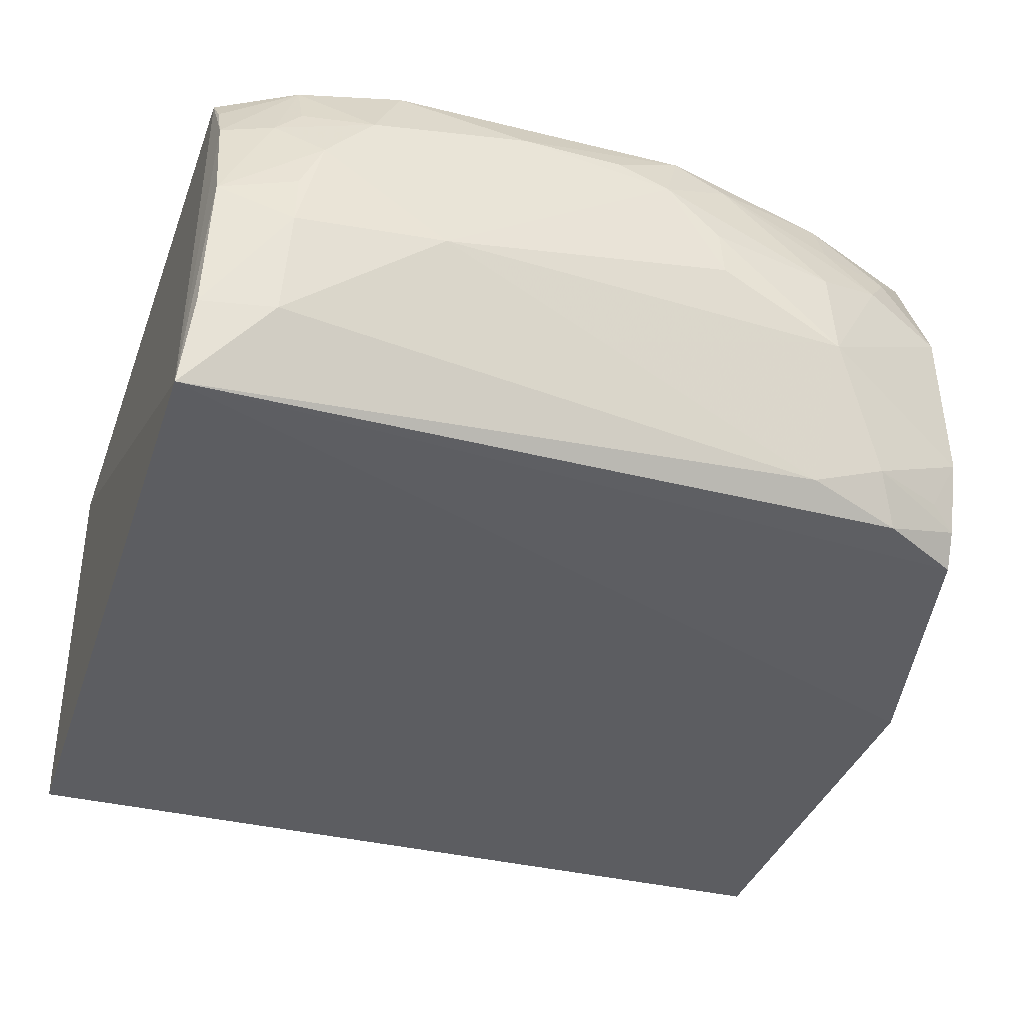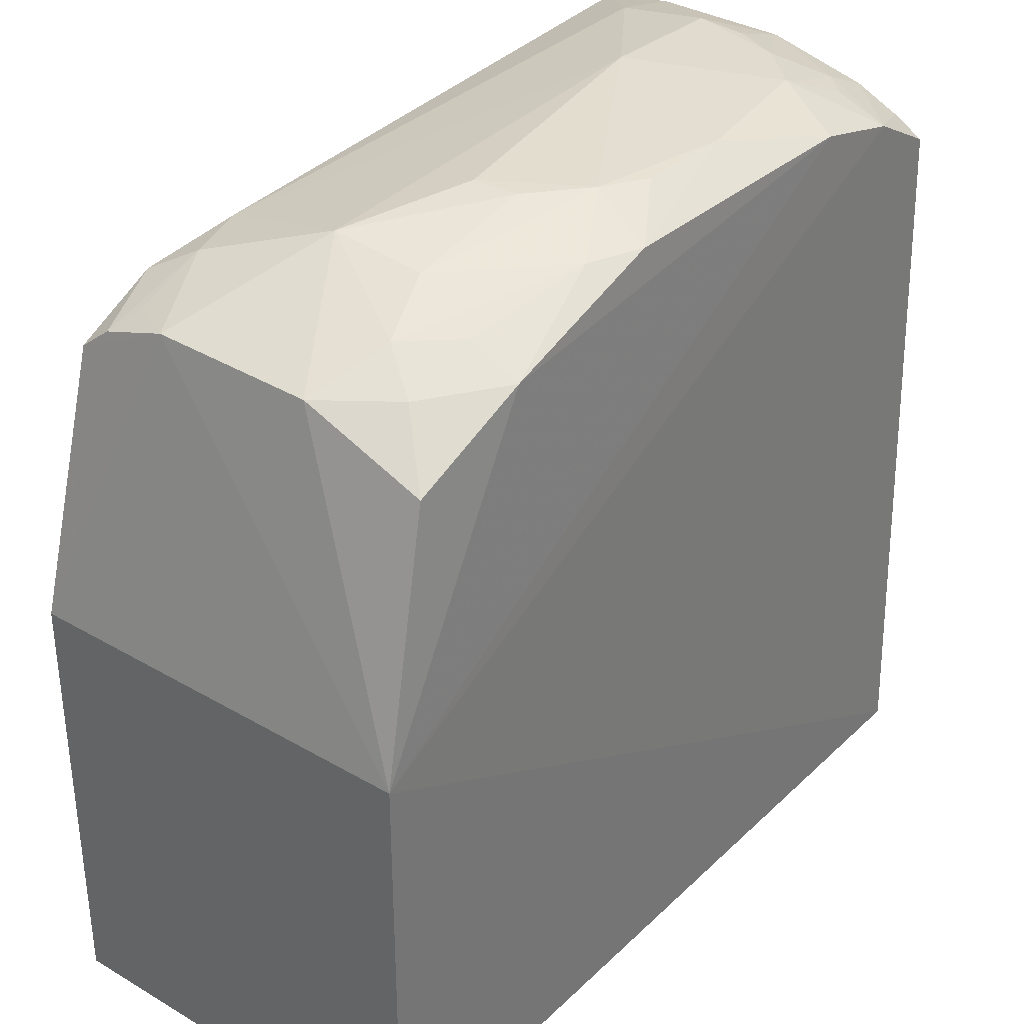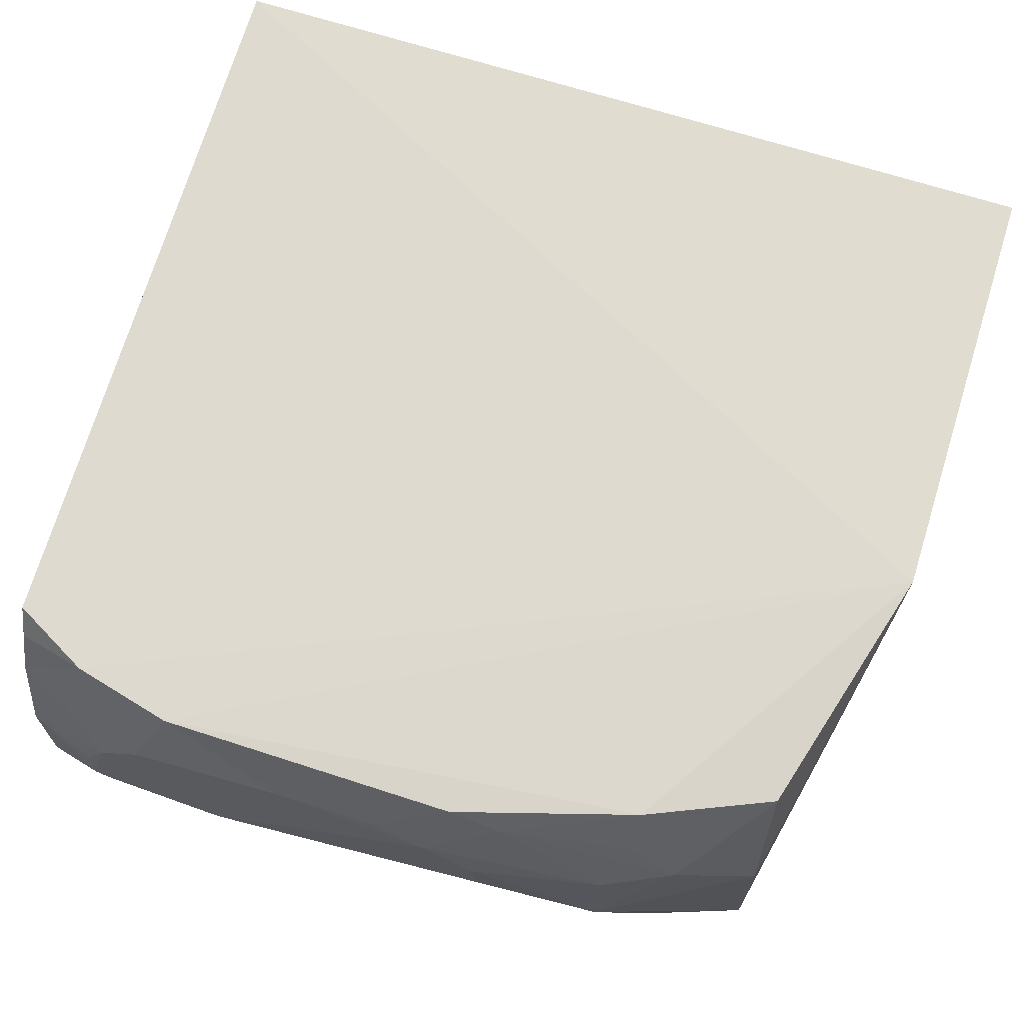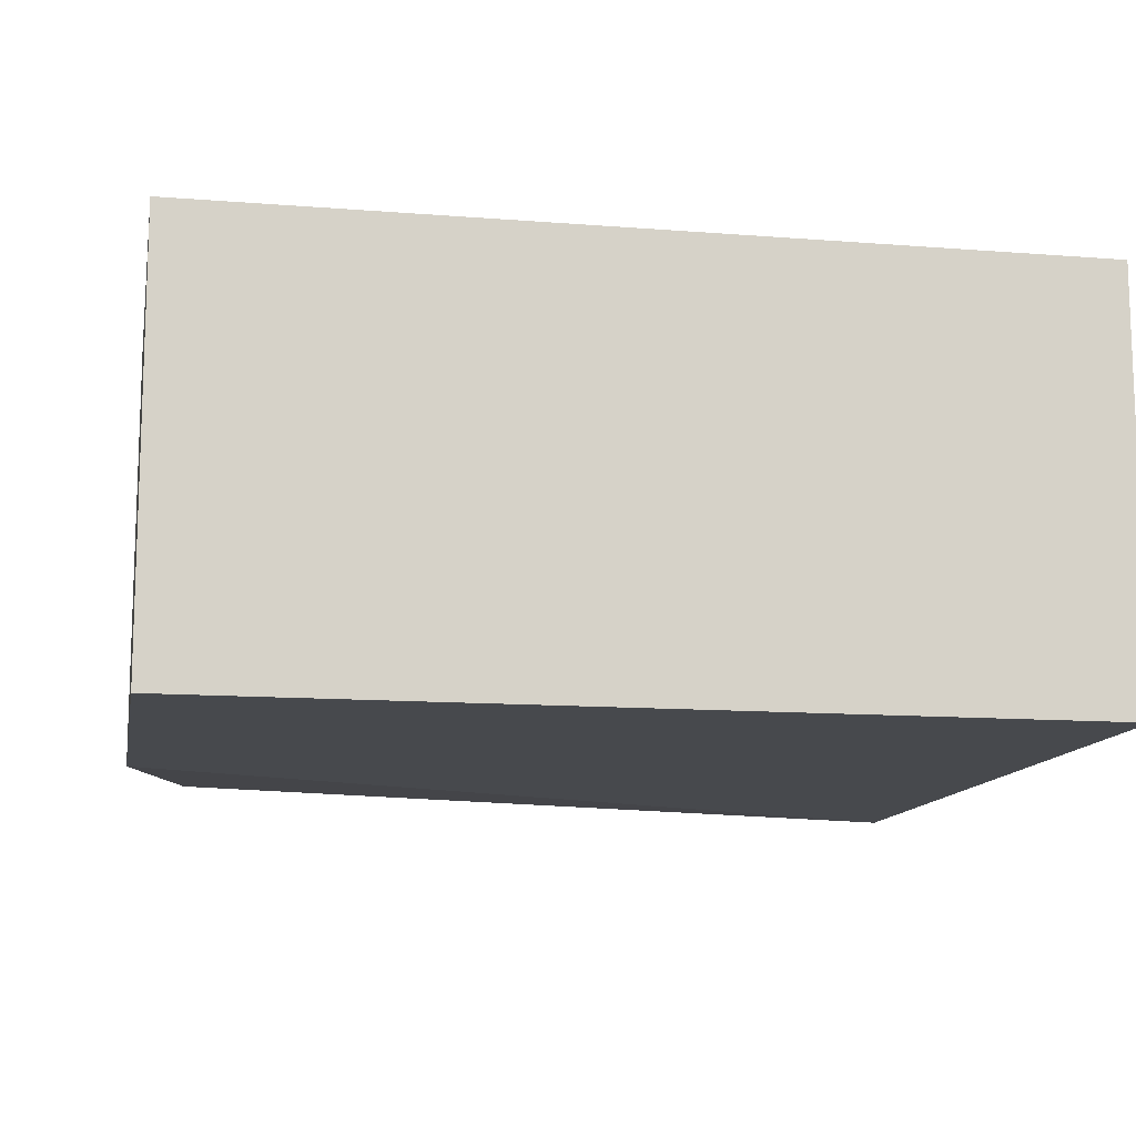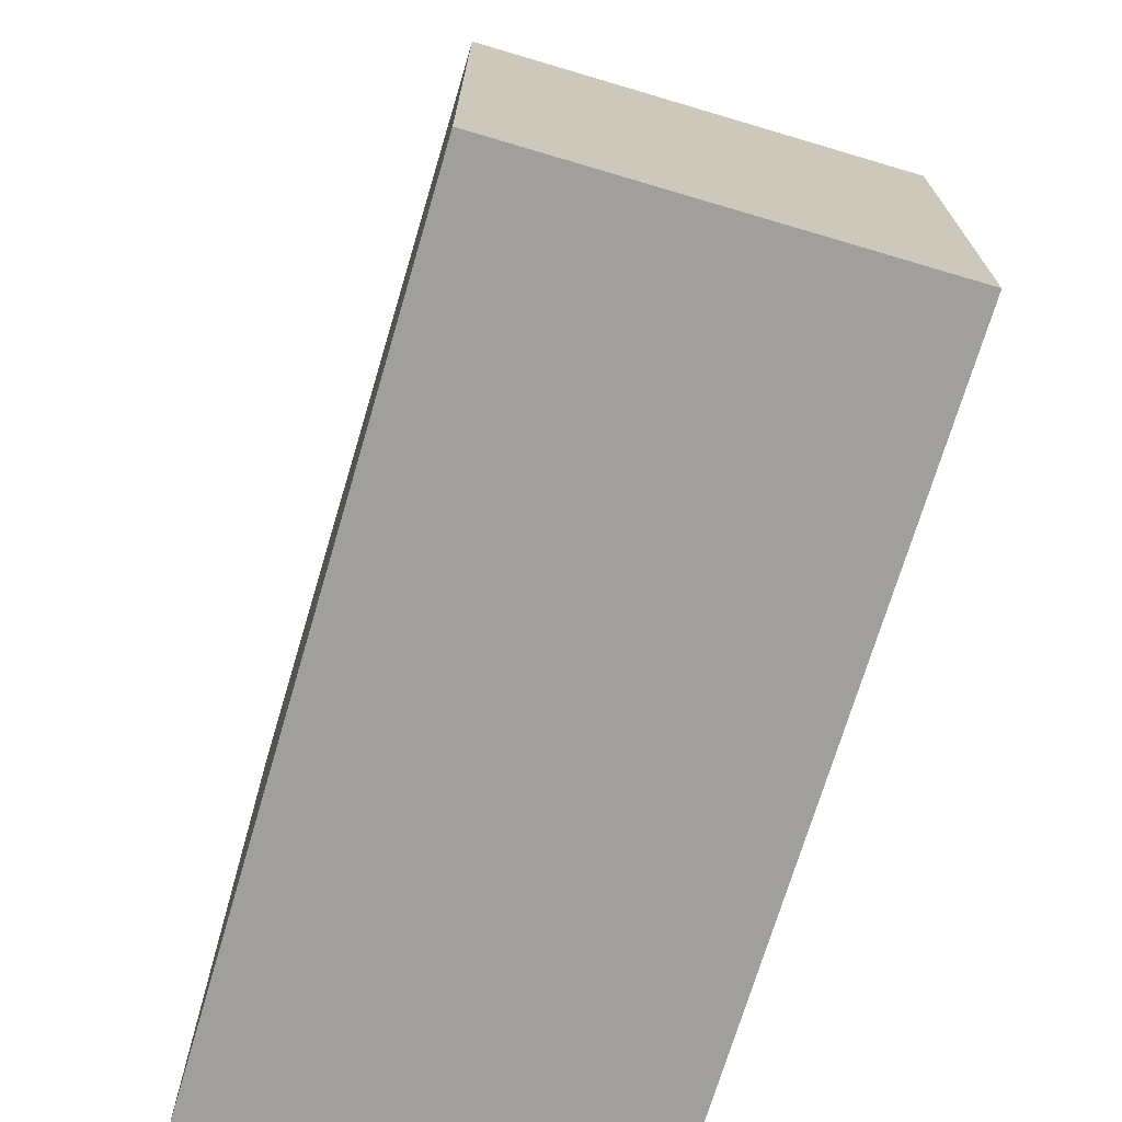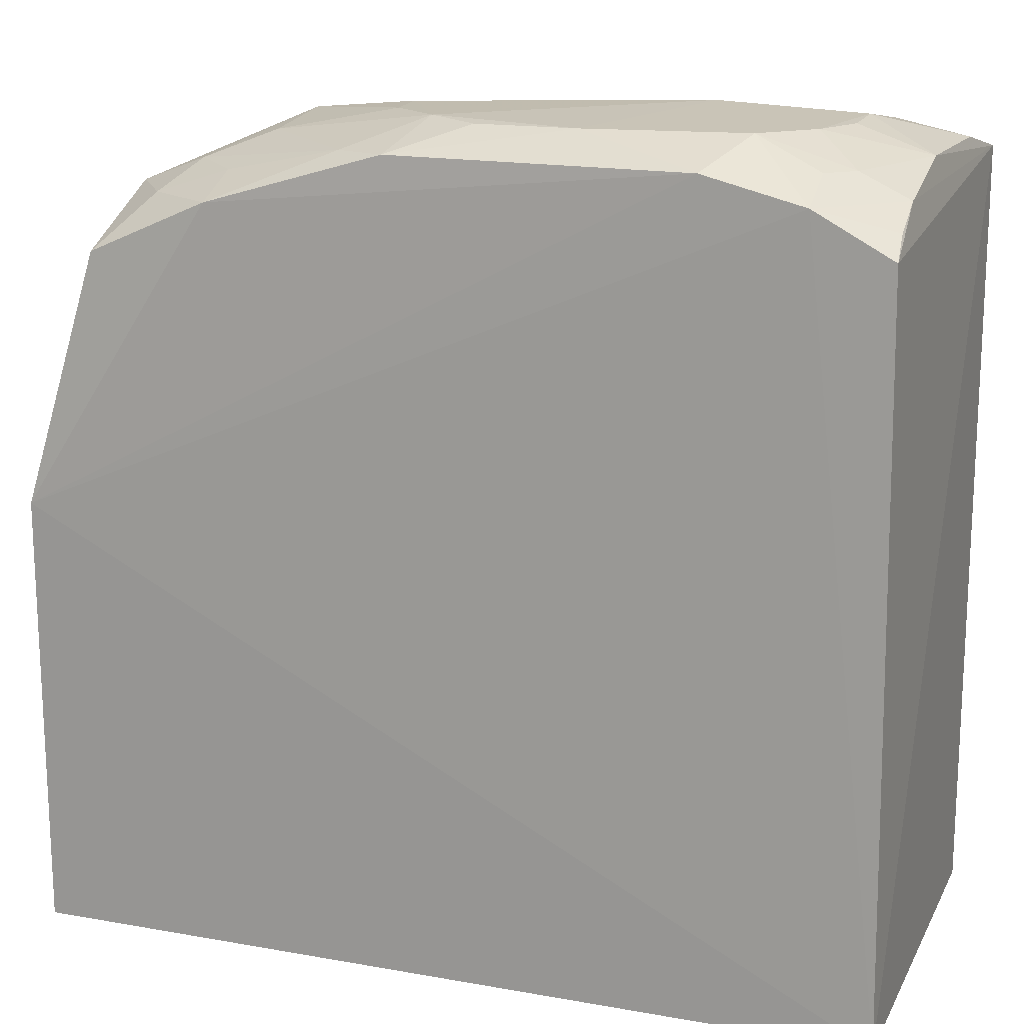
<metadata>
{"format":"obj","ext":"obj","renderer":"f3d","projection":"perspective","resolution":1024,"background":"white","views":[{"elev":-36.5,"azim":-17.7,"up":"+Y"},{"elev":33.6,"azim":128.4,"up":"+Z"},{"elev":69.7,"azim":17.5,"up":"+Y"},{"elev":-12.3,"azim":169.5,"up":"+Y"},{"elev":-71.2,"azim":73.5,"up":"+Z"},{"elev":16.4,"azim":-160.1,"up":"+Z"}]}
</metadata>
<code>
v 0.2312 0.001046 0.4203
v 0.2674 -0.007576 0.008463
v 0.2674 0.2348 0.266
v -0.2257 0.2268 0.4351
v -0.2326 -0.007576 0.008463
v 0.1546 0.2268 0.4445
v 0.2674 -0.007576 0.266
v -0.2327 -0.007678 0.4633
v 0.2674 0.2348 0.008463
v 0.2284 0.1534 0.4429
v -0.1223 0.2267 0.4743
v -0.2326 0.2348 0.008463
v 0.2264 0.2243 0.413
v 0.2292 0.05771 0.4461
v -0.1803 0.2271 0.4598
v 0.06795 0.1569 0.4912
v 0.1991 0.1947 0.4434
v 0.1306 0.01504 0.4599
v -0.2238 0.1247 0.4746
v 0.05024 0.225 0.4752
v 0.1429 0.09901 0.4822
v 0.1839 0.00282 0.446
v -0.2237 0.184 0.4595
v -0.1407 0.1844 0.4899
v 0.08082 0.2109 0.4744
v 0.1425 0.155 0.4761
v -0.09801 0.1009 0.4958
v 0.2293 0.01821 0.4336
v 0.1728 0.03037 0.4611
v -0.2239 0.2096 0.447
v -0.168 0.1557 0.4898
v -0.1947 0.1818 0.4729
v -0.05031 0.1995 0.4902
v 0.154 0.1958 0.4583
v 0.03706 0.1851 0.492
v 0.1822 0.1691 0.4601
v 0.06979 0.13 0.4918
v -0.1855 0.0398 0.4826
v 0.2142 0.02855 0.4433
v -0.1797 0.1961 0.473
v 0.008264 0.1982 0.49
v -0.1823 0.09772 0.4915
v -0.1814 0.1271 0.4899
v -0.2273 0.04067 0.4741
f 7 2 3
f 8 7 1
f 8 5 2
f 8 2 7
f 9 3 2
f 9 2 5
f 11 6 3
f 12 8 4
f 12 5 8
f 12 9 5
f 12 3 9
f 13 10 3
f 13 3 6
f 14 7 3
f 14 3 10
f 14 1 7
f 15 11 3
f 15 12 4
f 15 3 12
f 17 13 6
f 17 10 13
f 20 6 11
f 21 14 10
f 22 18 8
f 22 8 1
f 23 4 8
f 23 8 19
f 24 11 15
f 25 6 20
f 26 16 21
f 27 18 21
f 28 22 1
f 28 1 14
f 29 21 18
f 29 18 22
f 29 14 21
f 29 22 28
f 30 23 15
f 30 15 4
f 30 4 23
f 31 27 24
f 32 15 23
f 32 31 24
f 32 23 19
f 32 19 31
f 33 20 11
f 33 11 24
f 33 24 27
f 34 17 6
f 34 6 25
f 35 25 20
f 35 26 25
f 35 16 26
f 35 33 27
f 36 26 21
f 36 21 10
f 36 10 17
f 36 17 34
f 36 34 25
f 36 25 26
f 37 27 21
f 37 21 16
f 37 35 27
f 37 16 35
f 38 8 18
f 38 18 27
f 39 29 28
f 39 28 14
f 39 14 29
f 40 32 24
f 40 24 15
f 40 15 32
f 41 35 20
f 41 20 33
f 41 33 35
f 42 38 27
f 42 27 31
f 43 42 31
f 43 31 19
f 43 19 42
f 44 42 19
f 44 19 8
f 44 8 38
f 44 38 42

</code>
